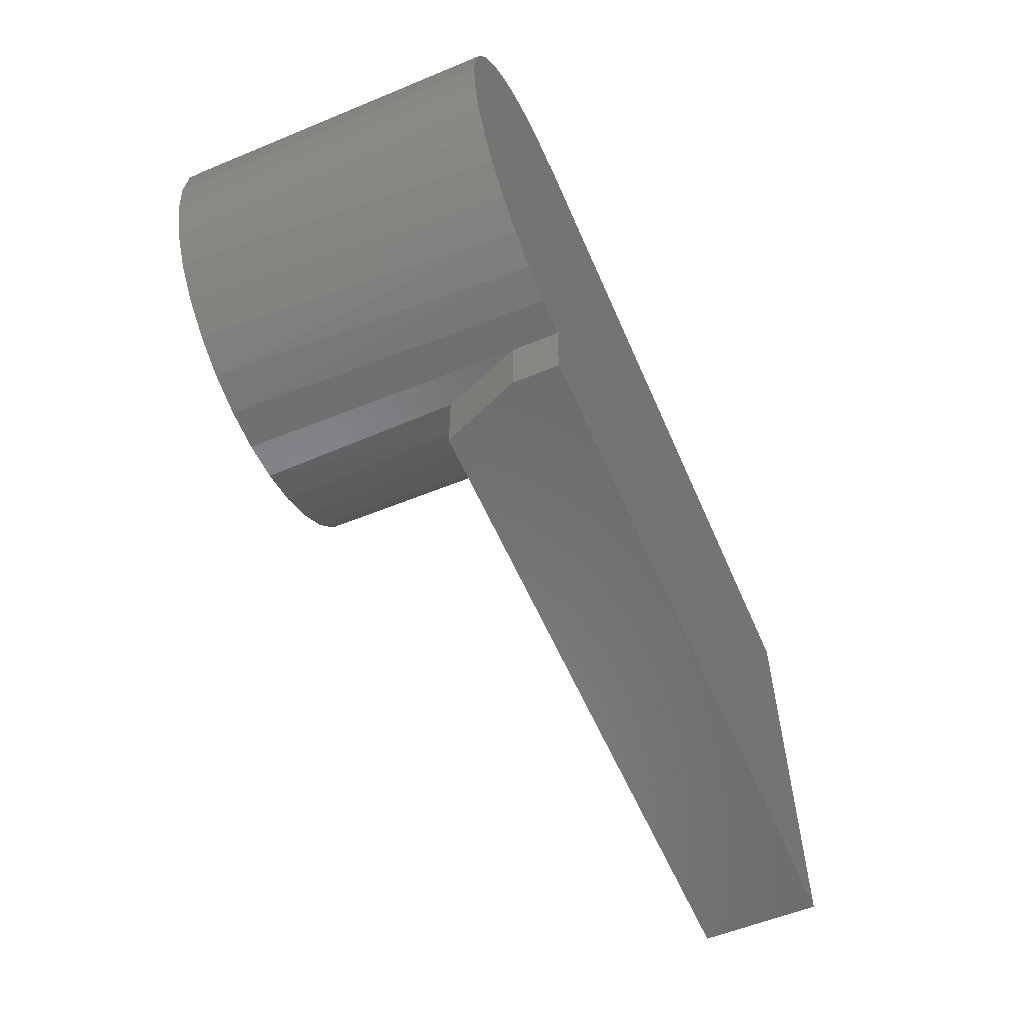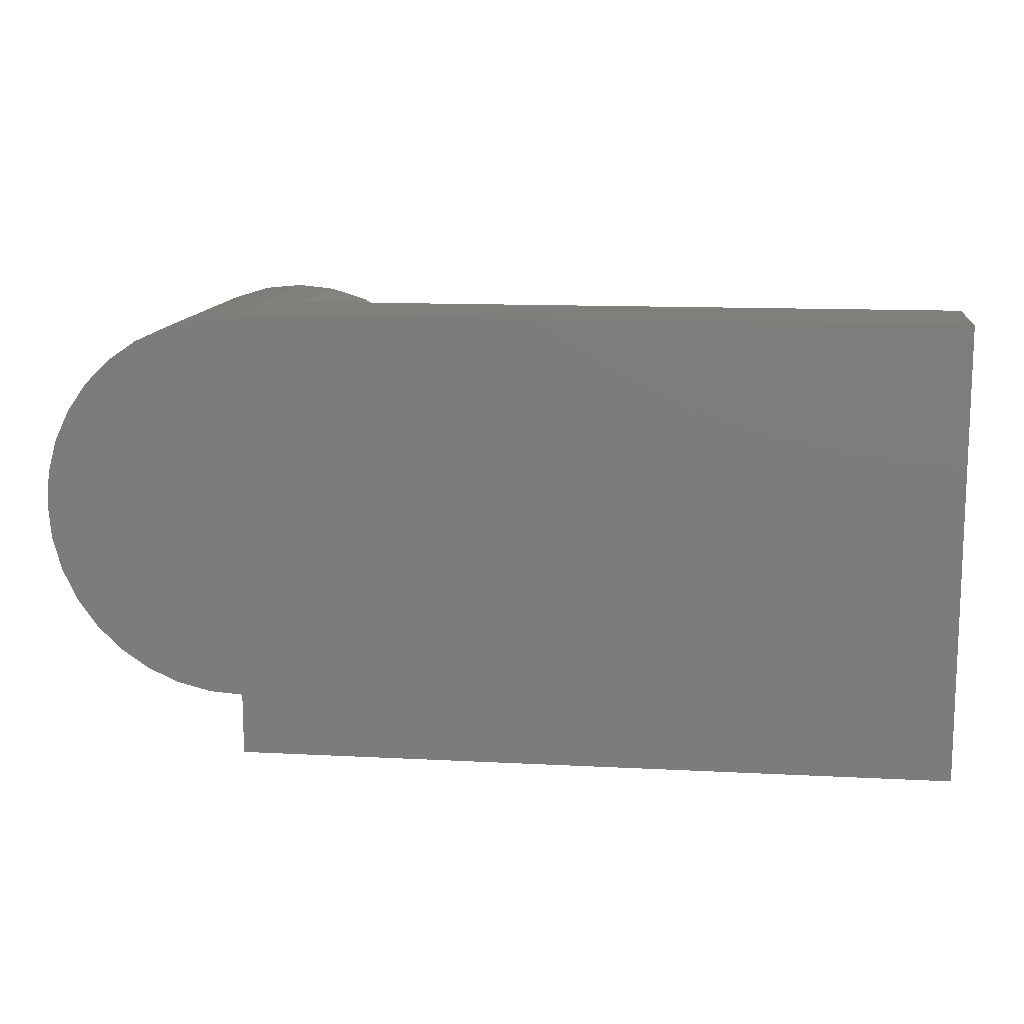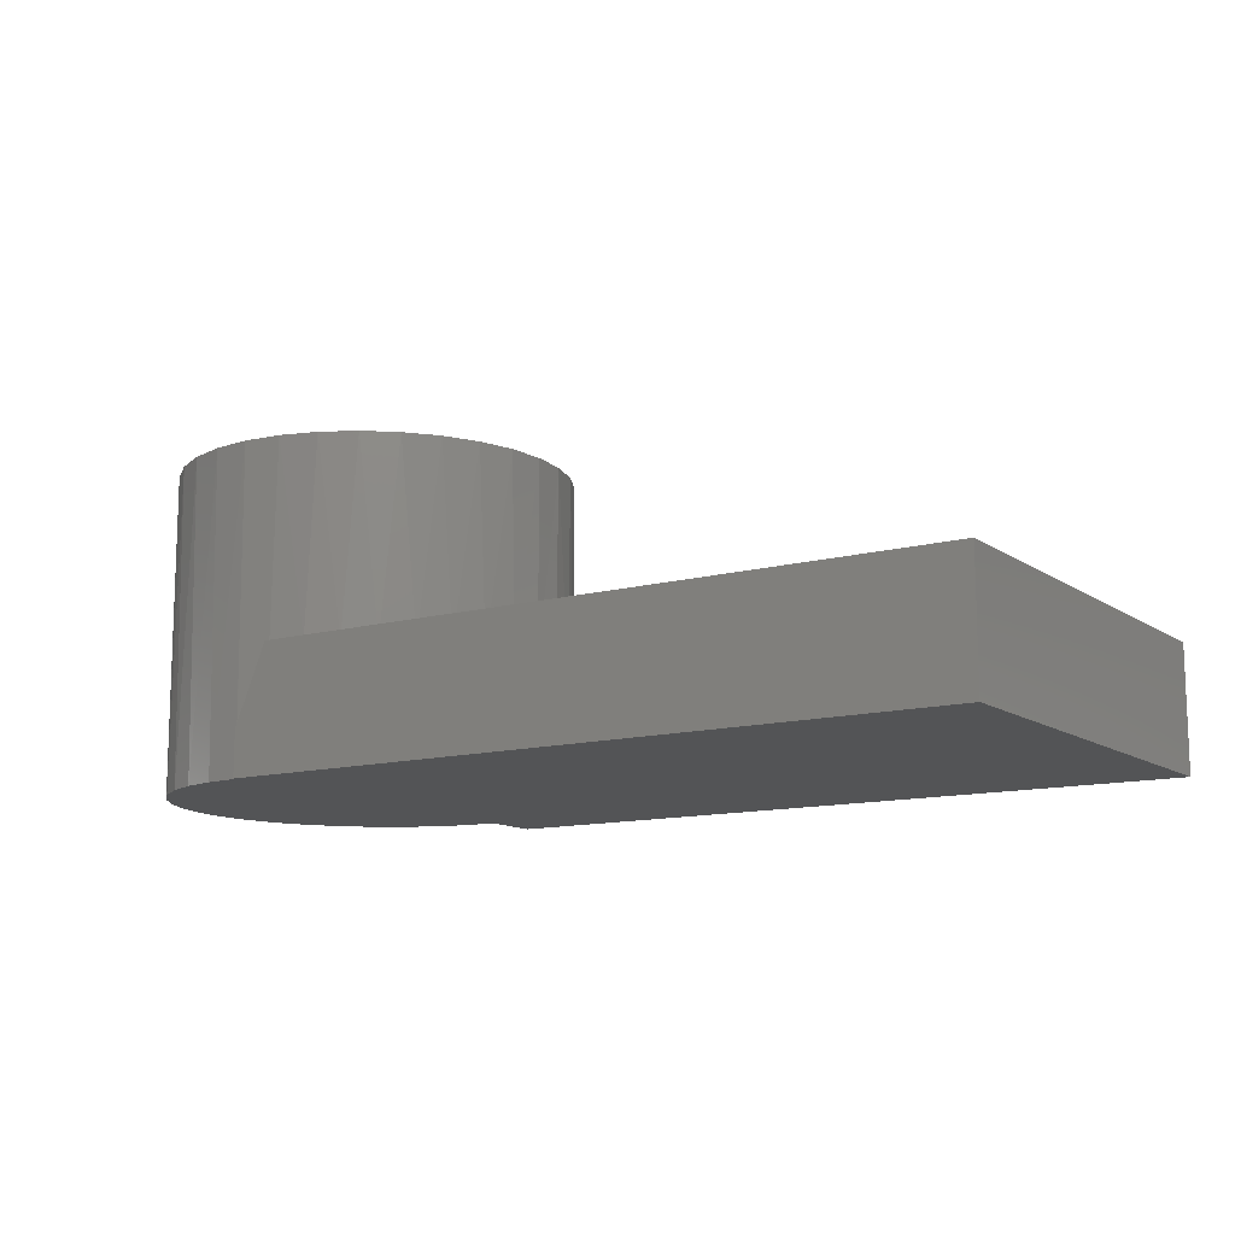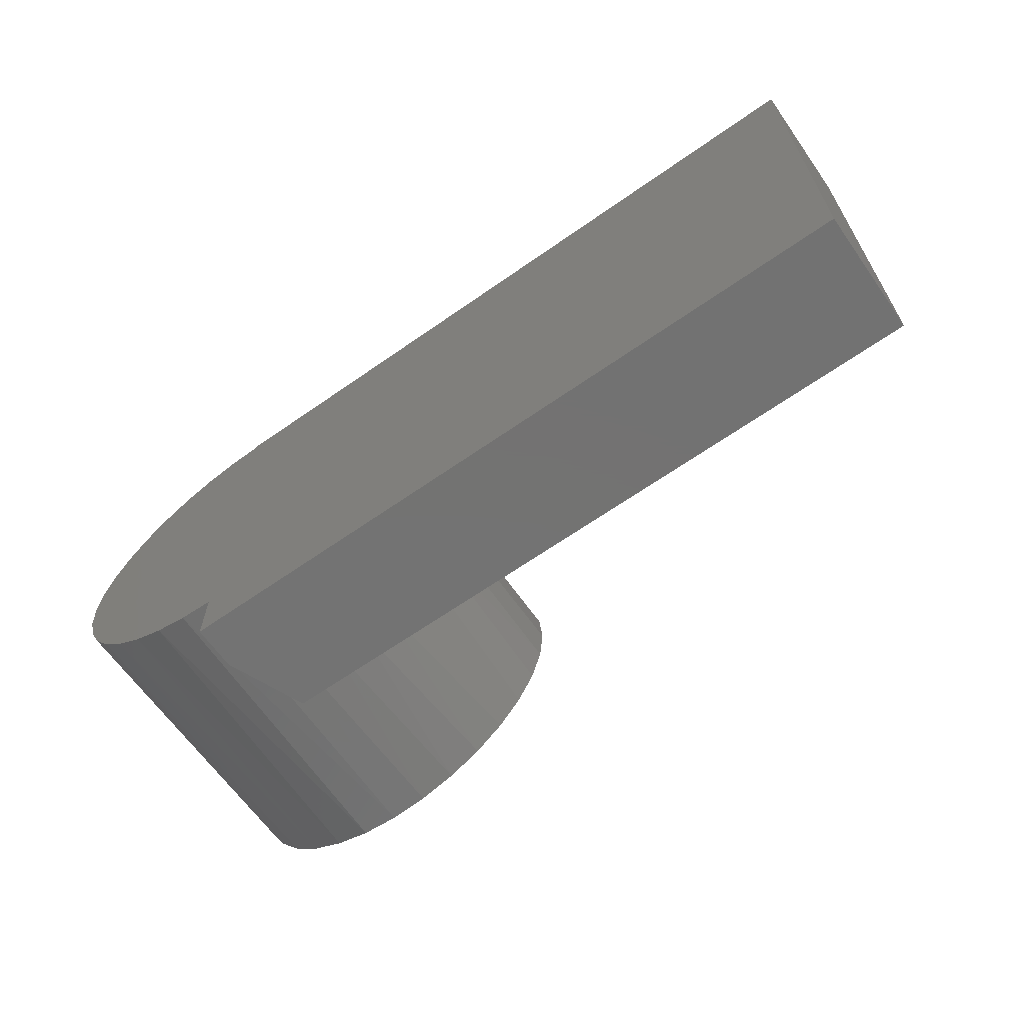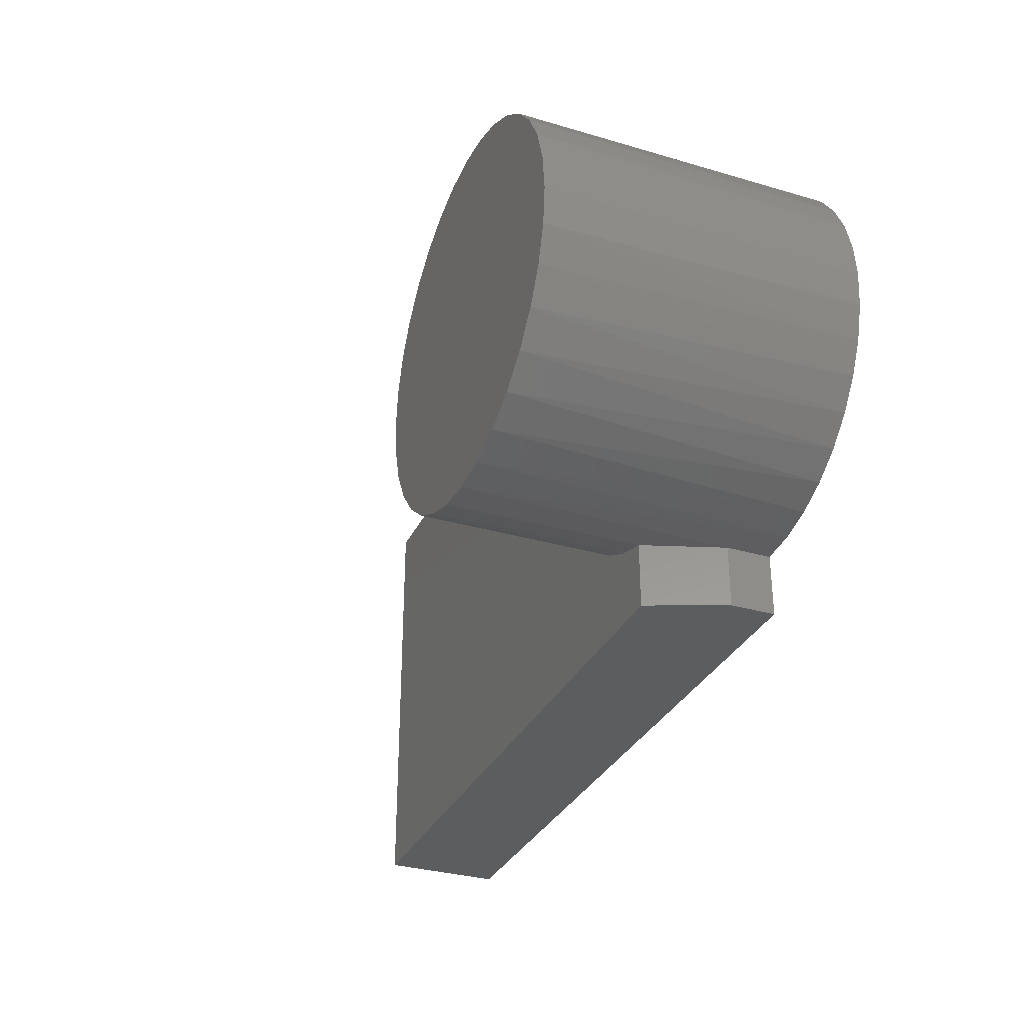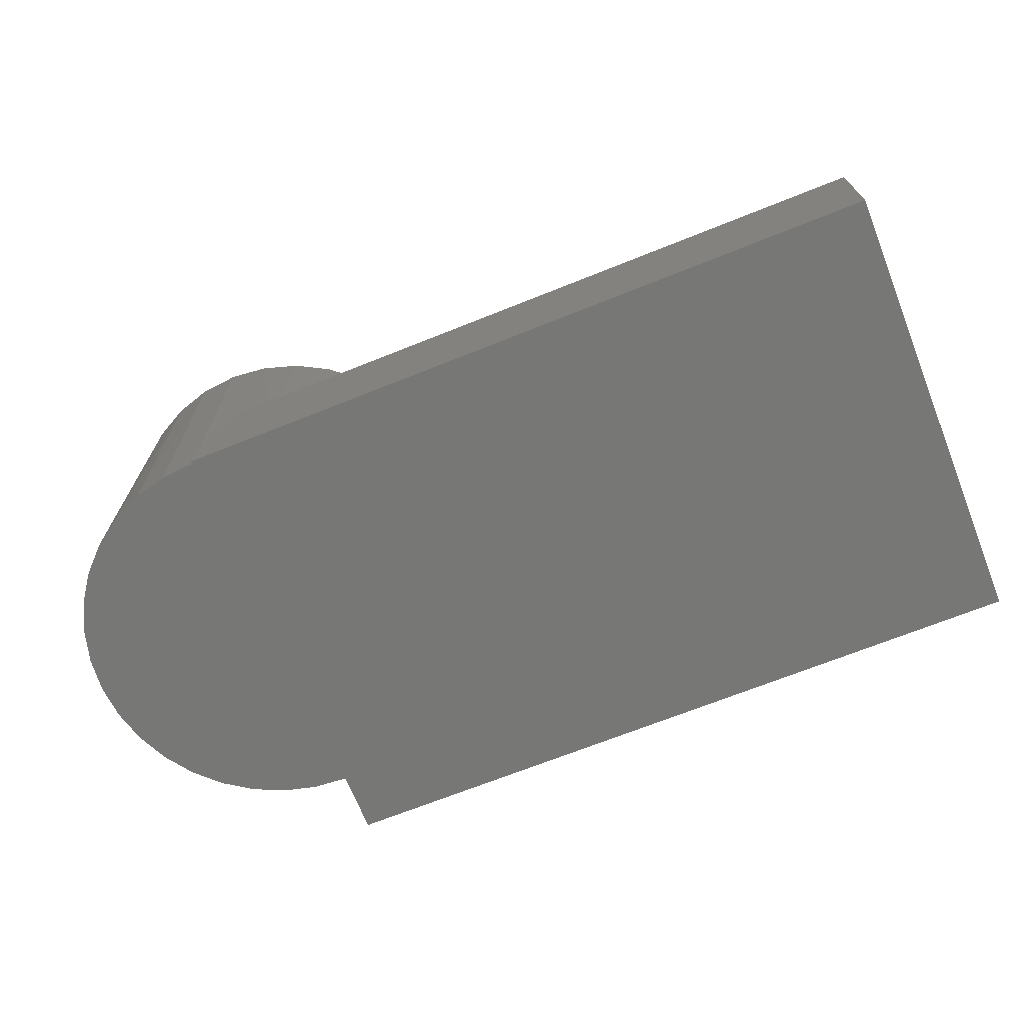
<metadata>
{"format":"stl","ext":"stl","renderer":"f3d","projection":"perspective","resolution":1024,"background":"white","views":[{"elev":-57.2,"azim":113.2,"up":"+Y"},{"elev":12.6,"azim":-173.1,"up":"+Y"},{"elev":-12.2,"azim":-147.0,"up":"+Z"},{"elev":-64.8,"azim":-144.8,"up":"+Y"},{"elev":-32.2,"azim":67.7,"up":"+Y"},{"elev":-69.4,"azim":-158.2,"up":"+Z"}]}
</metadata>
<code>
# stl→obj: 80 verts, 156 faces
v -0.4375 -0.3125 0.1484
v 0.3984 -0.3125 0.1484
v 0.3984 -0.233 0.1484
v 0.3588 -0.2222 0.1484
v 0.3216 -0.2046 0.1484
v 0.288 -0.1809 0.1484
v 0.259 -0.1518 0.1484
v 0.2354 -0.118 0.1484
v 0.2181 -0.08071 0.1484
v 0.2075 -0.04097 0.1484
v 0.2039 2.9e-17 0.1484
v 0.2075 0.04097 0.1484
v 0.2181 0.08071 0.1484
v 0.2354 0.118 0.1484
v 0.259 0.1518 0.1484
v -0.4375 0.2401 0.1484
v 0.288 0.1809 0.1484
v 0.3216 0.2046 0.1484
v 0.3588 0.2222 0.1484
v 0.3984 0.233 0.1484
v 0.3984 0.2401 0.1484
v -0.4375 0.2401 0
v 0.4375 0.2401 0
v 0.4375 0.2401 0.05469
v 0.4375 0.2368 0.05469
v 0.4375 0.2368 0
v 0.2085 0.04621 0.3828
v 0.222 0.09064 0.3828
v 0.2439 0.1316 0.3828
v 0.2733 0.1675 0.3828
v 0.3092 0.1969 0.3828
v 0.3502 0.2188 0.3828
v 0.3946 0.2323 0.3828
v 0.5194 0.2234 0
v 0.479 0.2337 0
v 0.487 0.2323 0.3828
v 0.5314 0.2188 0.3828
v 0.5573 0.2062 0
v 0.5724 0.1969 0.3828
v 0.5916 0.1826 0
v 0.6083 0.1675 0.3828
v 0.6213 0.1534 0
v 0.6377 0.1316 0.3828
v 0.6454 0.1194 0
v 0.6596 0.09064 0.3828
v 0.6631 0.08169 0
v 0.6731 0.04621 0.3828
v 0.4408 0.2368 0.3828
v 0.2039 2.9e-17 0.3828
v 0.6776 0 0.3828
v 0.6776 0 0
v 0.674 0.04149 0
v 0.4375 -0.3125 0.05469
v 0.4375 -0.3125 0
v 0.4375 -0.2368 0.05469
v 0.4375 -0.2368 0
v -0.4375 -0.3125 0
v 0.6731 -0.04621 0.3828
v 0.6596 -0.09064 0.3828
v 0.6631 -0.08169 0
v 0.6454 -0.1194 0
v 0.6377 -0.1316 0.3828
v 0.6213 -0.1534 0
v 0.6083 -0.1675 0.3828
v 0.5916 -0.1826 0
v 0.5724 -0.1969 0.3828
v 0.5573 -0.2062 0
v 0.5314 -0.2188 0.3828
v 0.5194 -0.2234 0
v 0.487 -0.2323 0.3828
v 0.479 -0.2337 0
v 0.4408 -0.2368 0.3828
v 0.3946 -0.2323 0.3828
v 0.3502 -0.2188 0.3828
v 0.3092 -0.1969 0.3828
v 0.2733 -0.1675 0.3828
v 0.2439 -0.1316 0.3828
v 0.222 -0.09064 0.3828
v 0.2085 -0.04621 0.3828
v 0.674 -0.04149 0
f 1 2 3
f 1 3 4
f 1 4 5
f 1 5 6
f 1 6 7
f 1 7 8
f 1 8 9
f 1 9 10
f 1 10 11
f 1 11 12
f 1 12 13
f 1 13 14
f 1 14 15
f 16 1 15
f 16 15 17
f 16 17 18
f 16 18 19
f 16 19 20
f 16 20 21
f 22 16 23
f 23 16 21
f 23 21 24
f 25 26 24
f 24 26 23
f 27 28 13
f 14 13 28
f 28 29 14
f 15 14 29
f 29 30 15
f 15 30 17
f 17 30 31
f 17 31 18
f 18 31 32
f 18 32 19
f 19 32 33
f 20 19 33
f 34 35 36
f 36 37 34
f 38 34 37
f 37 39 38
f 40 38 39
f 39 41 40
f 40 41 42
f 42 41 43
f 42 43 44
f 44 43 45
f 44 45 46
f 46 45 47
f 48 36 35
f 48 35 26
f 48 26 25
f 48 25 20
f 48 20 33
f 11 49 12
f 12 49 27
f 12 27 13
f 50 51 47
f 47 51 52
f 47 52 46
f 21 20 24
f 24 20 25
f 53 54 55
f 55 54 56
f 1 57 2
f 2 57 54
f 2 54 53
f 58 59 60
f 61 60 59
f 59 62 61
f 63 61 62
f 62 64 63
f 65 63 64
f 64 66 65
f 65 66 67
f 67 66 68
f 67 68 69
f 69 68 70
f 69 70 71
f 71 70 72
f 73 74 4
f 5 4 74
f 74 75 5
f 6 5 75
f 75 76 6
f 7 6 76
f 76 77 7
f 7 77 8
f 8 77 78
f 8 78 9
f 9 78 79
f 56 71 55
f 55 71 72
f 55 72 3
f 3 72 73
f 3 73 4
f 51 50 80
f 80 50 58
f 80 58 60
f 49 11 79
f 79 11 10
f 79 10 9
f 3 2 55
f 55 2 53
f 22 23 26
f 22 26 35
f 22 35 34
f 22 34 38
f 22 38 40
f 22 40 42
f 22 42 44
f 22 44 46
f 22 46 52
f 22 52 51
f 22 51 80
f 22 80 60
f 22 60 61
f 22 61 63
f 22 63 65
f 22 65 67
f 22 67 69
f 22 69 71
f 22 71 56
f 22 56 54
f 22 54 57
f 16 22 1
f 1 22 57
f 33 36 48
f 36 33 32
f 36 32 37
f 68 73 70
f 70 73 72
f 37 32 39
f 39 32 31
f 39 31 41
f 41 31 30
f 41 30 43
f 43 30 29
f 43 29 45
f 45 29 28
f 45 28 47
f 47 28 27
f 47 27 50
f 50 27 49
f 50 49 58
f 58 49 79
f 58 79 59
f 59 79 78
f 59 78 62
f 62 78 77
f 62 77 64
f 64 77 76
f 64 76 66
f 66 76 75
f 66 75 68
f 68 75 74
f 68 74 73

</code>
